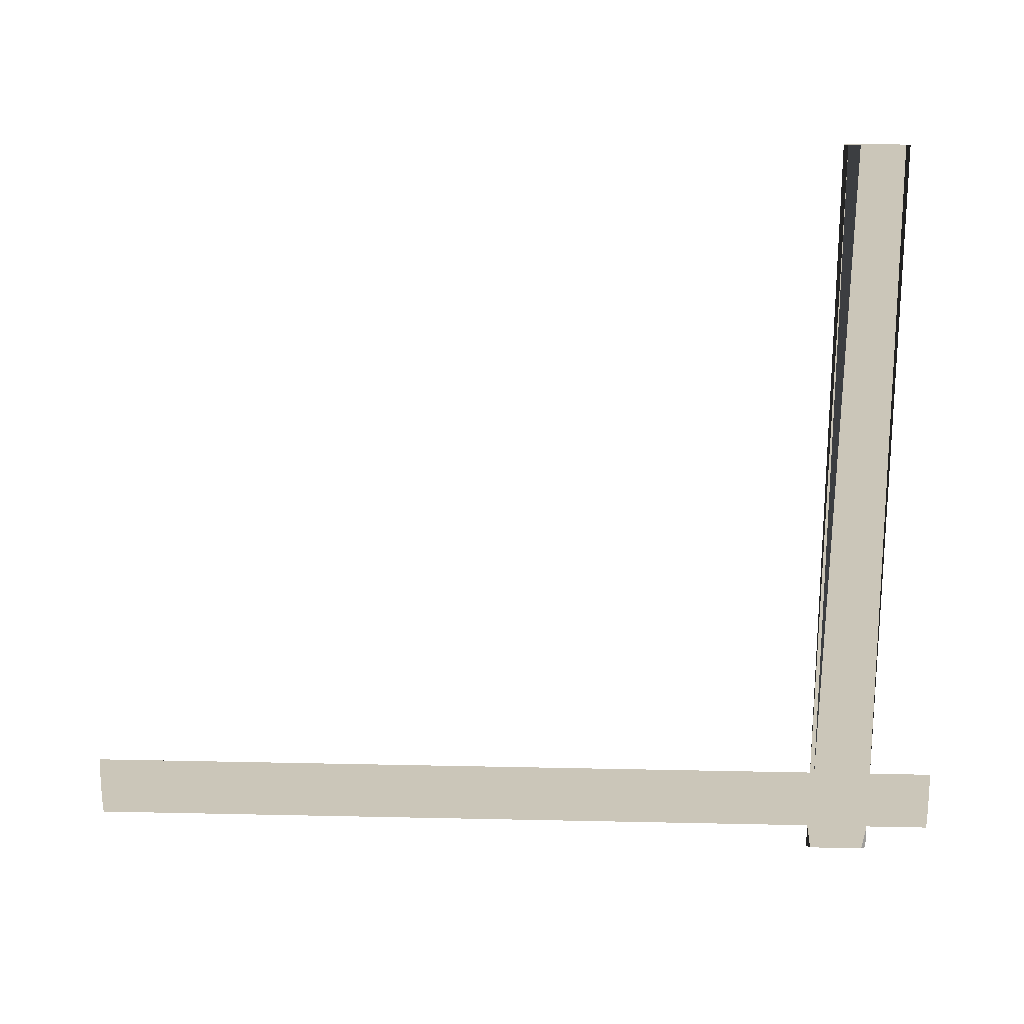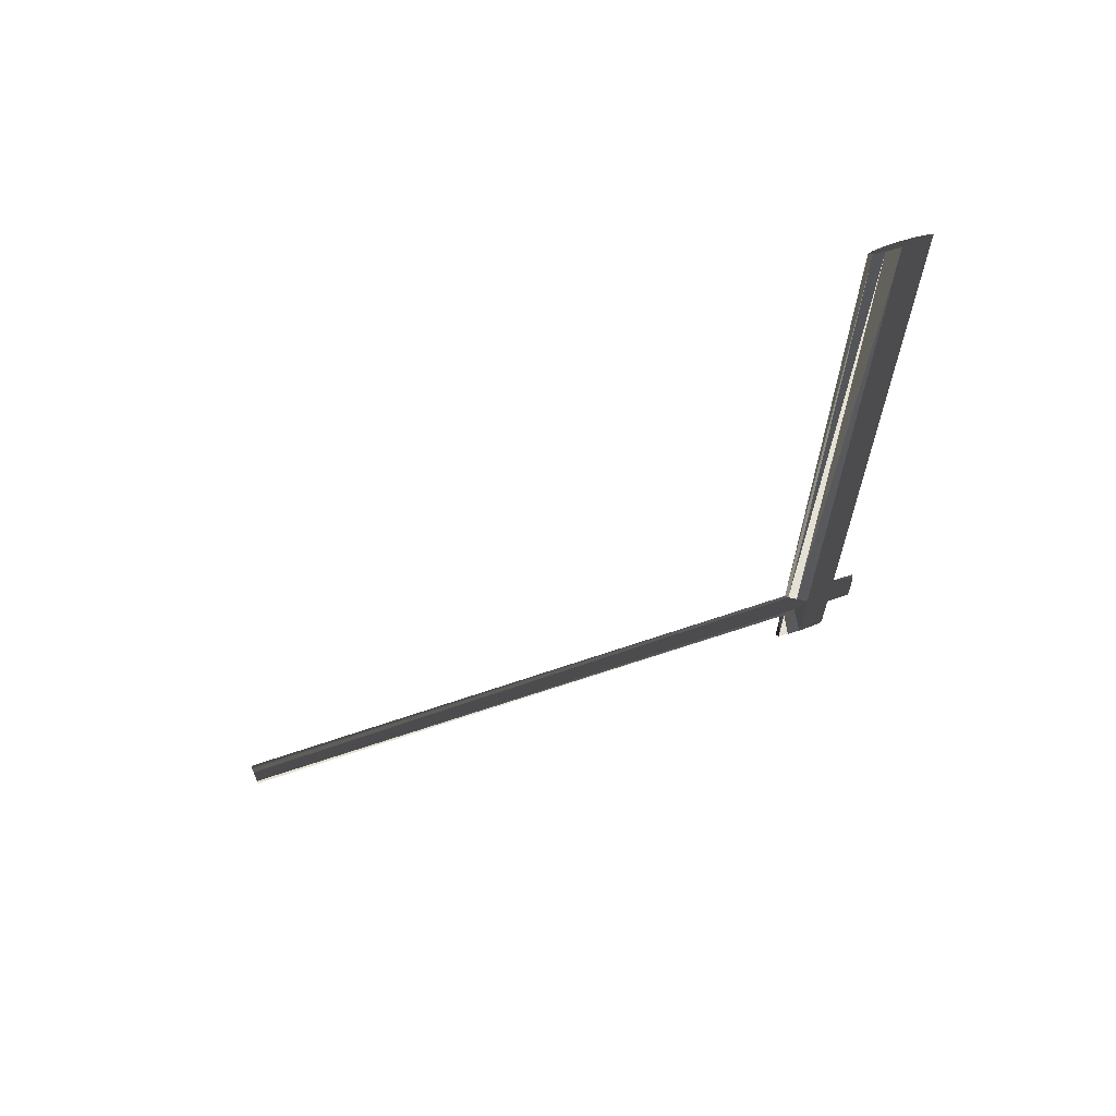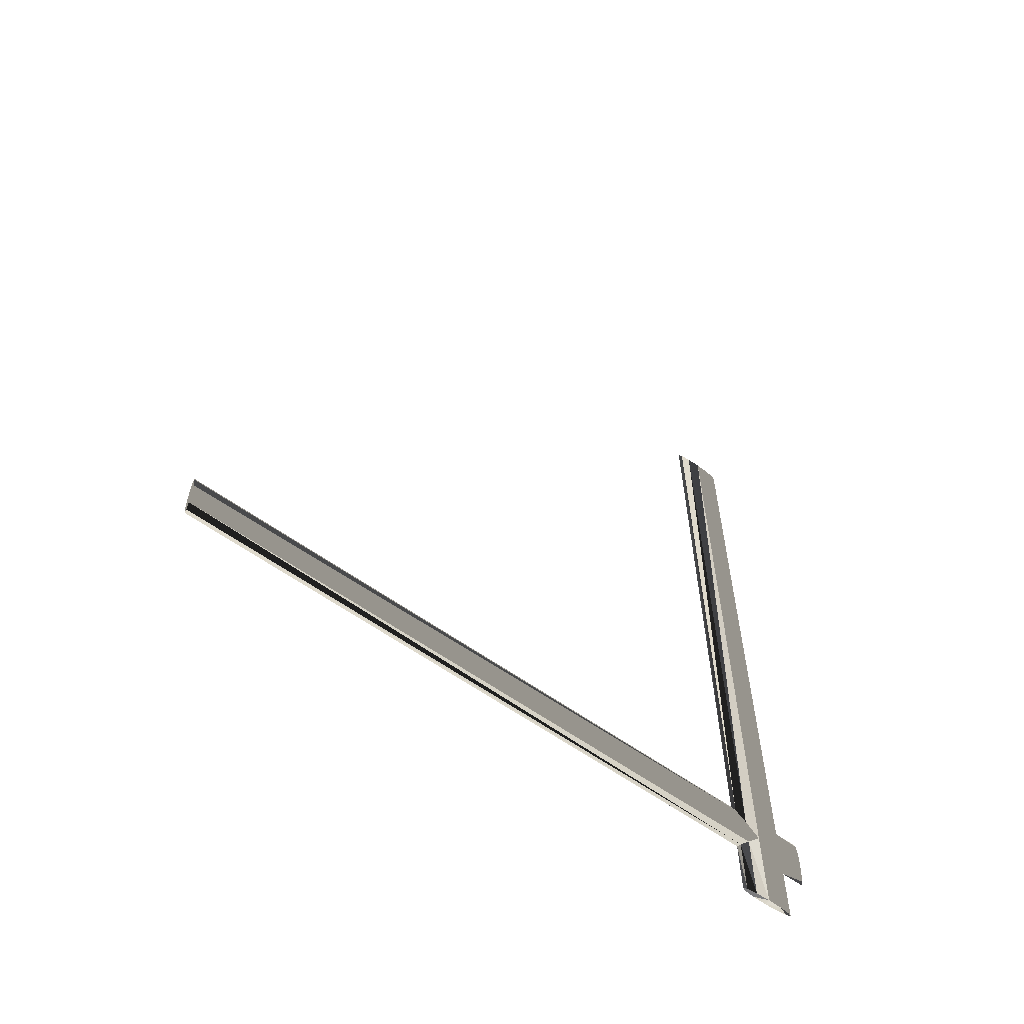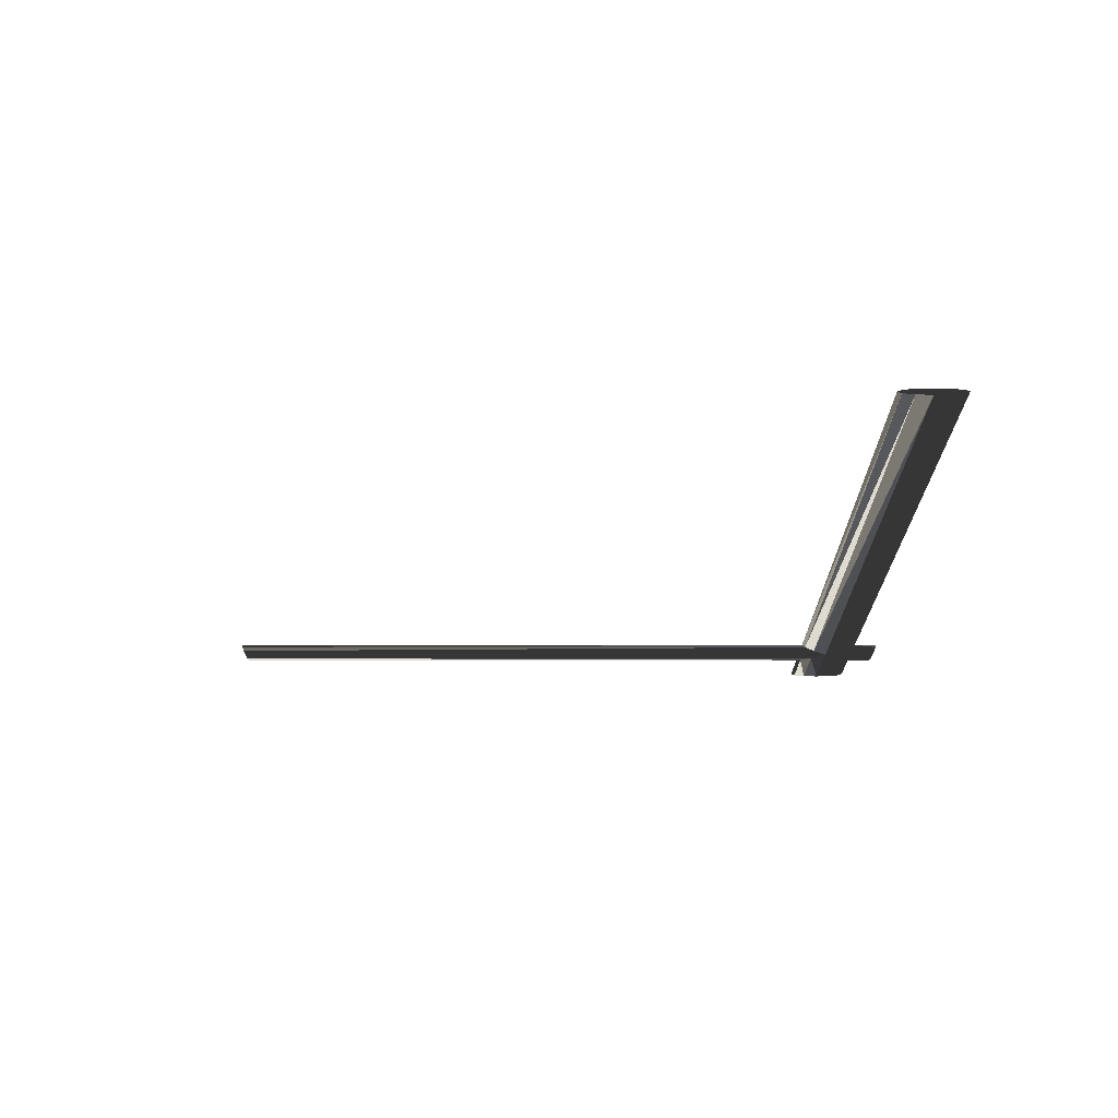
<metadata>
{"format":"obj","ext":"obj","renderer":"f3d","projection":"perspective","resolution":1024,"background":"white","views":[{"elev":20.9,"azim":-87.7,"up":"+Z"},{"elev":65.4,"azim":71.1,"up":"+Y"},{"elev":-58.9,"azim":53.1,"up":"+Y"},{"elev":71.0,"azim":90.0,"up":"+Y"}]}
</metadata>
<code>
v 206 361 5.65
v 206 361 5.9
v 206 361 6.15
v 206 361 6.333
v 205.9 361 6.4
v 205.9 361 6.333
v 205.9 361 6.15
v 205.9 361 5.9
v 205.9 361 5.65
v 205.9 361 5.467
v 205.9 361 5.4
v 206 361 5.467
v 205.9 362 6.4
v 205.9 363 17
v 206 362.9 17
v 205.9 362.9 17
v 205.9 362.8 17
v 206 362.1 6.333
v 205.9 362.5 17
v 206 362.2 6.15
v 205.9 362.2 17
v 205.9 362.1 17
v 206 375 6.333
v 206 375 6.15
v 205.9 362 17
v 206 362.8 6.15
v 206 362.1 17
v 206 362.9 6.333
v 206 362.2 17
v 206 362.5 5.9
v 206 362.5 17
v 205.9 363 6.4
v 206 375 5.9
v 206 362.5 5
v 206 362.2 5
v 206 362.1 5
v 205.9 362 5
v 205.9 362.1 5
v 205.9 362.2 5
v 205.9 362.5 5
v 205.9 362.8 5
v 205.9 362.9 5
v 205.9 363 5
v 206 362.9 5
v 206 362.8 5
v 205.9 363 5.4
v 205.9 362 5.4
v 205.9 375 6.4
v 205.9 362.9 6.333
v 206 375 5.65
v 206 375 5.467
v 205.9 375 5.4
v 205.9 375 5.467
v 205.9 375 5.65
v 205.9 375 5.9
v 205.9 375 6.15
v 205.9 375 6.333
v 206 362.8 17
v 205.9 362.1 6.333
v 205.9 362.8 6.15
v 205.9 362.2 5.65
v 205.9 362.5 5.9
v 206 362.2 5.65
v 206 362.1 5.467
v 205.9 362.8 5.65
v 206 362.8 5.65
v 206 362.9 5.467
v 205.9 362.9 5.467
v 205.9 362.1 5.467
v 205.9 362.2 6.15
f 4 6 3
f 6 7 3
f 5 6 4
f 2 3 7
f 7 8 2
f 1 2 8
f 1 8 9
f 1 9 10
f 11 12 10
f 1 10 12
f 49 17 16
f 13 18 27
f 20 29 18
f 22 13 25
f 23 28 24
f 13 27 25
f 26 24 28
f 27 18 29
f 4 3 18
f 20 18 3
f 20 30 31
f 20 31 29
f 37 38 36
f 35 36 38
f 38 39 35
f 34 35 39
f 34 39 40
f 34 40 41
f 44 45 42
f 43 44 42
f 41 42 45
f 34 41 45
f 30 33 26
f 24 26 33
f 2 20 3
f 44 43 46
f 2 30 20
f 43 42 46
f 15 58 28
f 28 32 15
f 14 32 16
f 38 37 47
f 4 13 5
f 36 47 37
f 48 32 23
f 23 32 28
f 18 13 4
f 52 53 51
f 50 51 53
f 53 54 50
f 33 50 54
f 33 54 55
f 33 55 56
f 23 24 57
f 48 23 57
f 56 57 24
f 33 56 24
f 21 19 70
f 31 58 17
f 19 31 17
f 27 29 22
f 25 27 22
f 19 21 31
f 21 22 29
f 31 21 29
f 16 17 58
f 58 15 16
f 14 16 15
f 22 21 59
f 31 30 26
f 31 26 58
f 59 13 22
f 26 28 58
f 13 6 5
f 14 15 32
f 57 32 48
f 49 16 32
f 57 49 32
f 17 49 60
f 13 59 6
f 62 19 60
f 62 70 19
f 70 59 21
f 62 40 61
f 39 61 40
f 38 69 39
f 65 55 54
f 55 65 62
f 51 50 67
f 66 67 50
f 9 8 61
f 62 61 8
f 12 64 1
f 63 1 64
f 47 11 10
f 53 52 46
f 30 66 33
f 50 33 66
f 53 46 68
f 69 47 10
f 30 2 63
f 1 63 2
f 45 66 34
f 30 34 66
f 66 45 67
f 44 67 45
f 17 60 19
f 44 46 67
f 36 64 47
f 6 59 7
f 63 64 35
f 36 35 64
f 35 34 63
f 30 63 34
f 57 56 49
f 12 11 47
f 56 60 49
f 67 46 51
f 70 7 59
f 52 51 46
f 64 12 47
f 65 68 41
f 42 41 68
f 56 55 60
f 62 60 55
f 61 39 69
f 38 47 69
f 7 70 8
f 62 8 70
f 41 40 65
f 62 65 40
f 65 54 68
f 53 68 54
f 10 9 69
f 61 69 9
f 68 46 42

</code>
